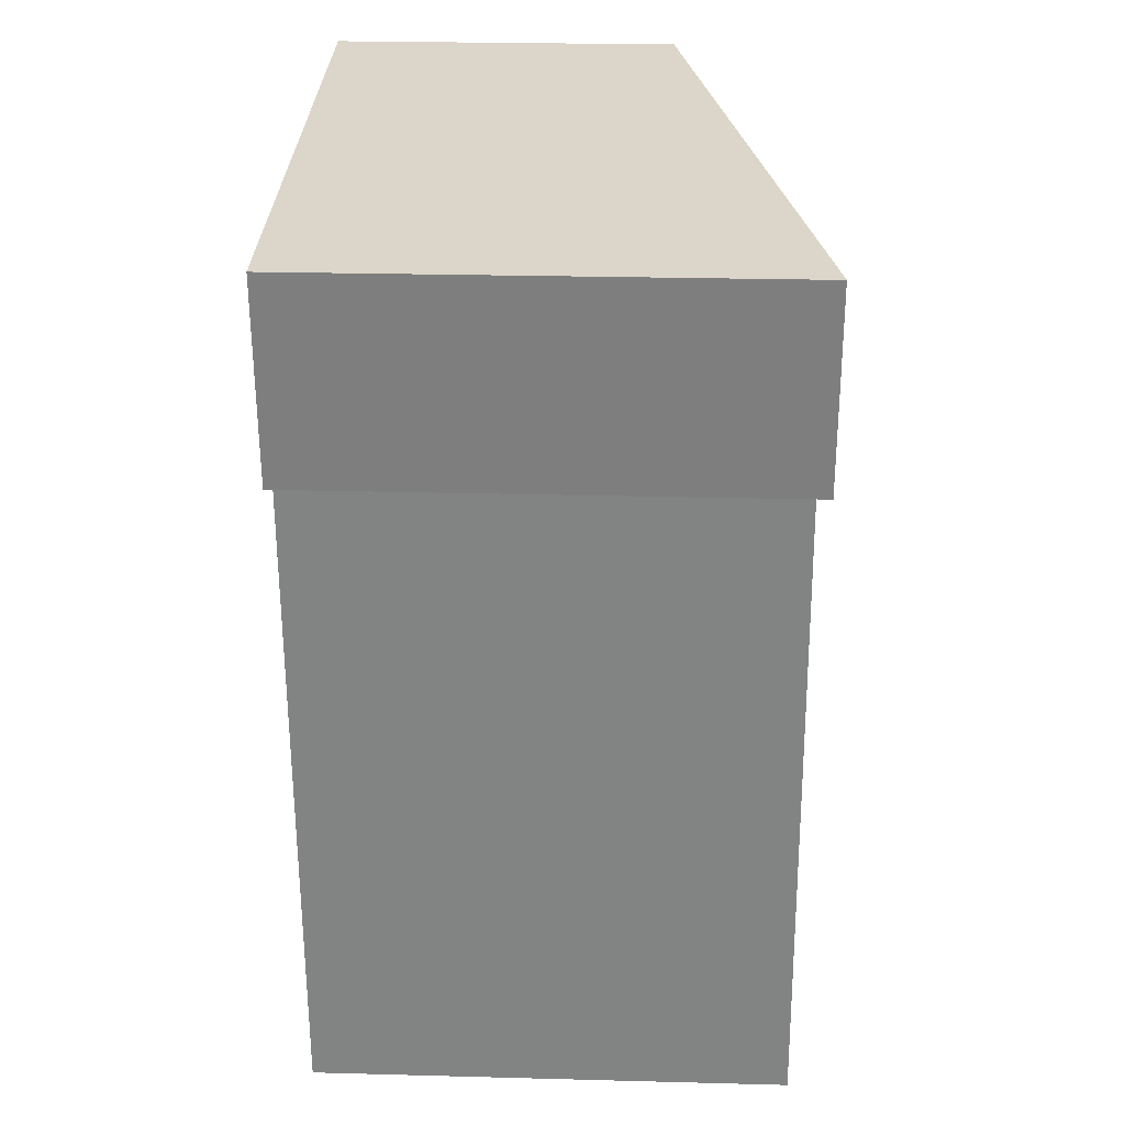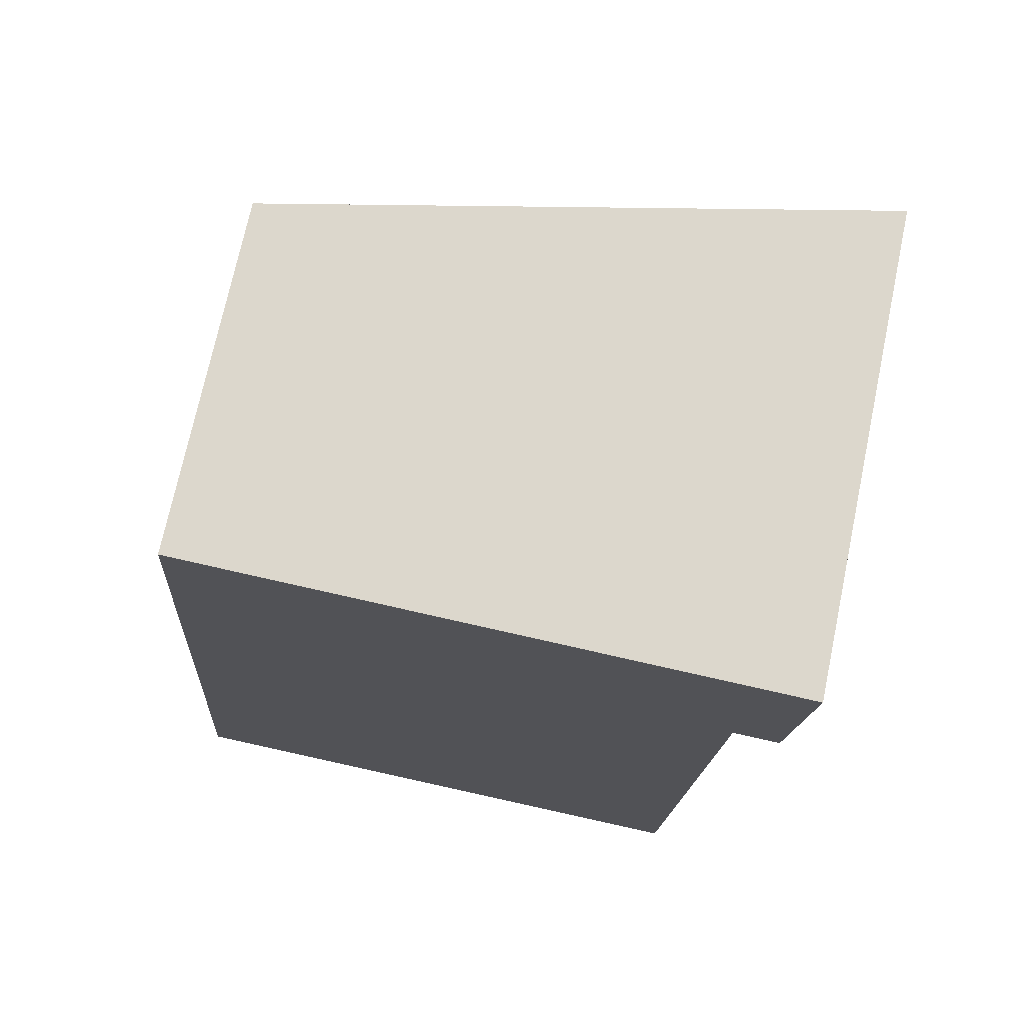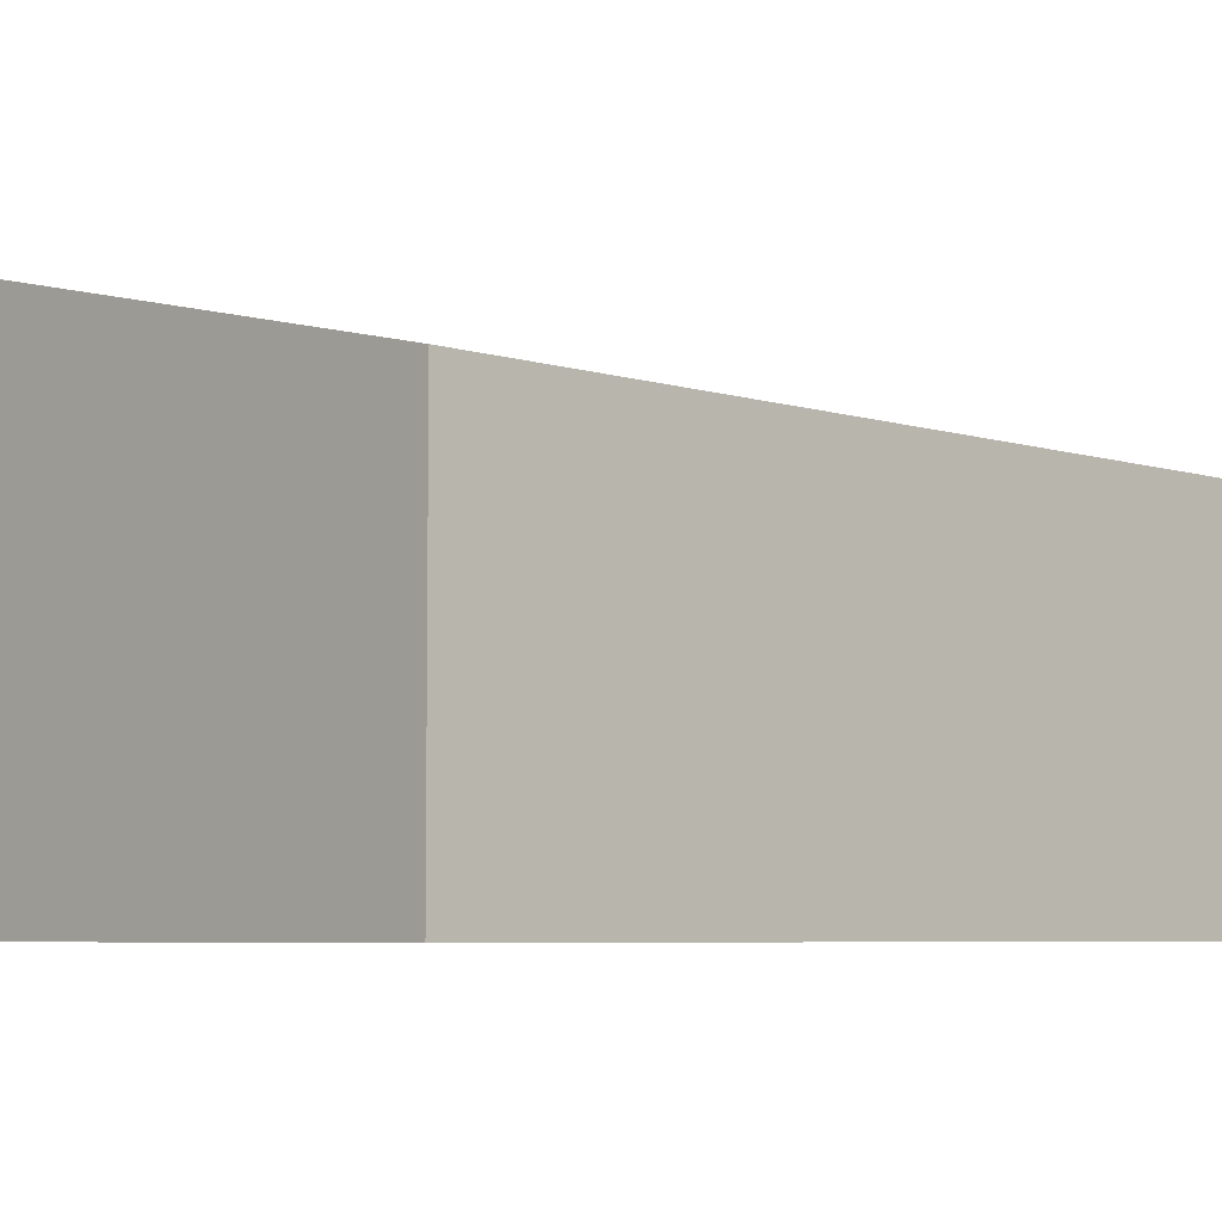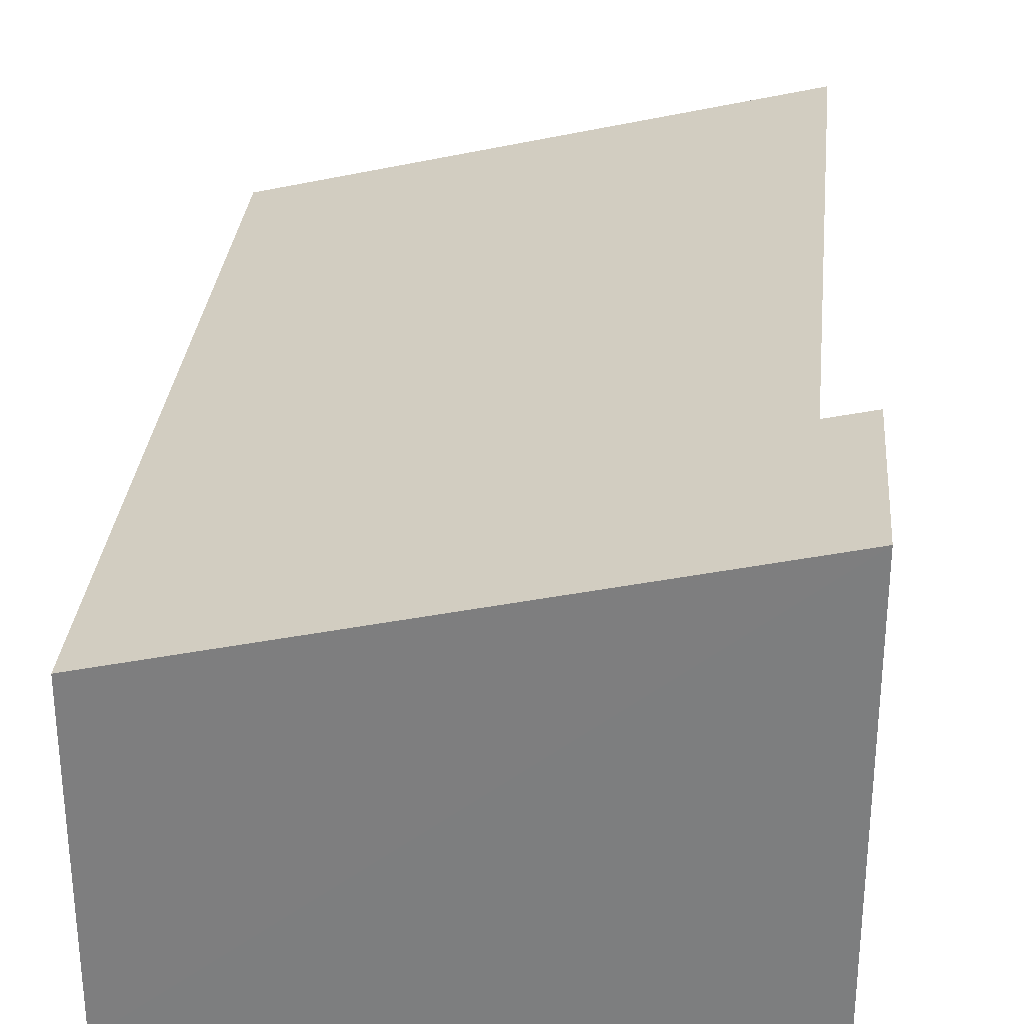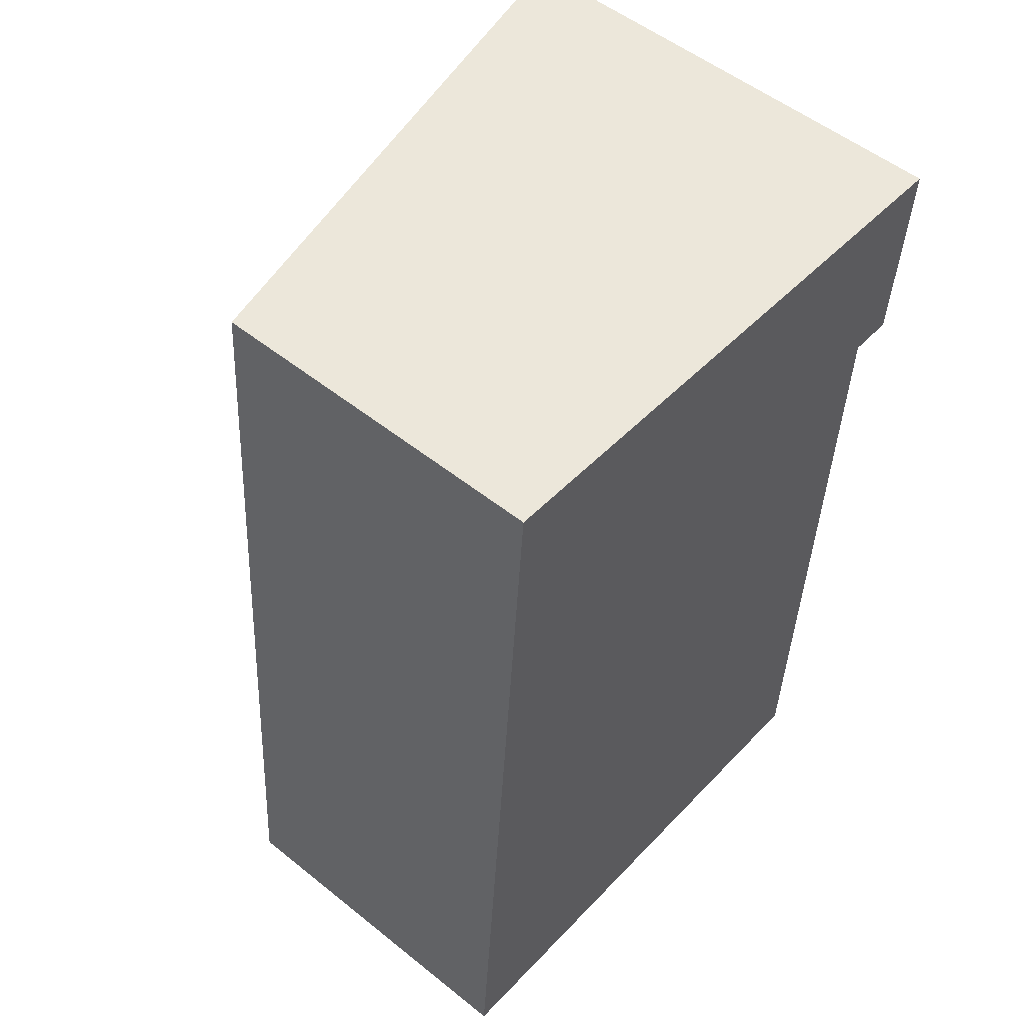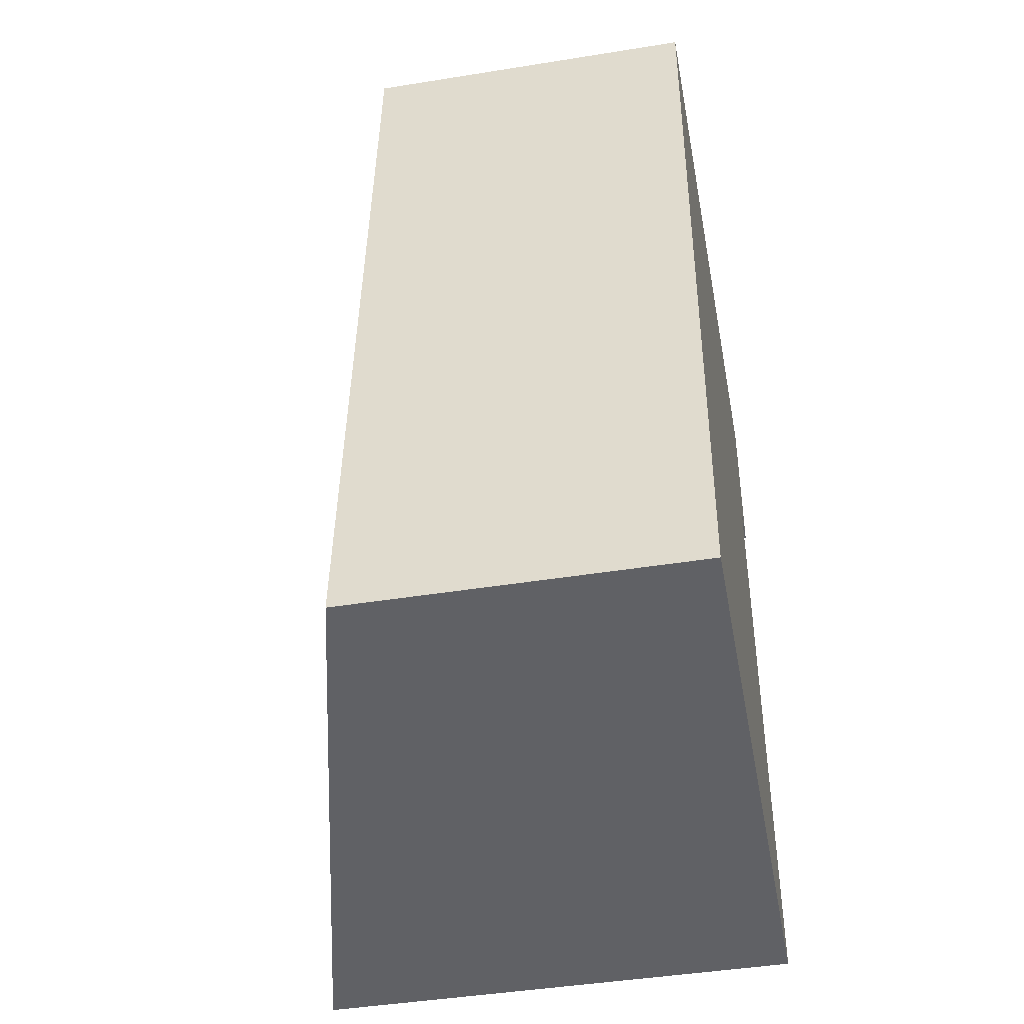
<metadata>
{"format":"obj","ext":"obj","renderer":"f3d","projection":"perspective","resolution":1024,"background":"white","views":[{"elev":26.0,"azim":92.4,"up":"+Z"},{"elev":72.8,"azim":11.9,"up":"+Z"},{"elev":-5.7,"azim":-130.4,"up":"+Y"},{"elev":30.0,"azim":9.0,"up":"+Y"},{"elev":52.9,"azim":-49.3,"up":"+Z"},{"elev":-44.7,"azim":-79.4,"up":"+Z"}]}
</metadata>
<code>
v  3.806 5.727 -0.277
v  8.426 6.639 8.991
v  7.962 6.693 -0.58
v  1.135 5.105 -0.083
v  0 4.841 2.964e-16
v  0.9 4.841 12.37
v  5.168 5.834 12.05
v  9.282 6.791 11.76
v  9.078 6.791 8.953
v  7.962 3.551e-17 -0.58
v  3.806 1.696e-17 -0.277
v  1.135 5.082e-18 -0.083
v  0 0 0
v  9.078 -5.482e-16 8.953
v  8.426 -5.505e-16 8.991
v  0.9 -7.572e-16 12.37
v  5.168 -7.382e-16 12.05
v  9.282 -7.198e-16 11.76
g defaultobject
f 1 2 3
f 2 1 4
f 2 4 5
f 2 5 6
f 2 6 7
f 2 7 8
f 8 9 2
f 10 1 3
f 1 10 4
f 4 10 11
f 4 11 5
f 5 11 12
f 5 12 13
f 14 2 9
f 2 14 15
f 13 6 5
f 6 13 16
f 16 7 6
f 7 16 8
f 8 16 17
f 8 17 18
f 18 9 8
f 9 18 14
f 2 10 3
f 10 2 15
f 12 16 13
f 16 12 11
f 16 11 10
f 16 10 15
f 16 15 14
f 16 14 17
f 17 14 18

</code>
